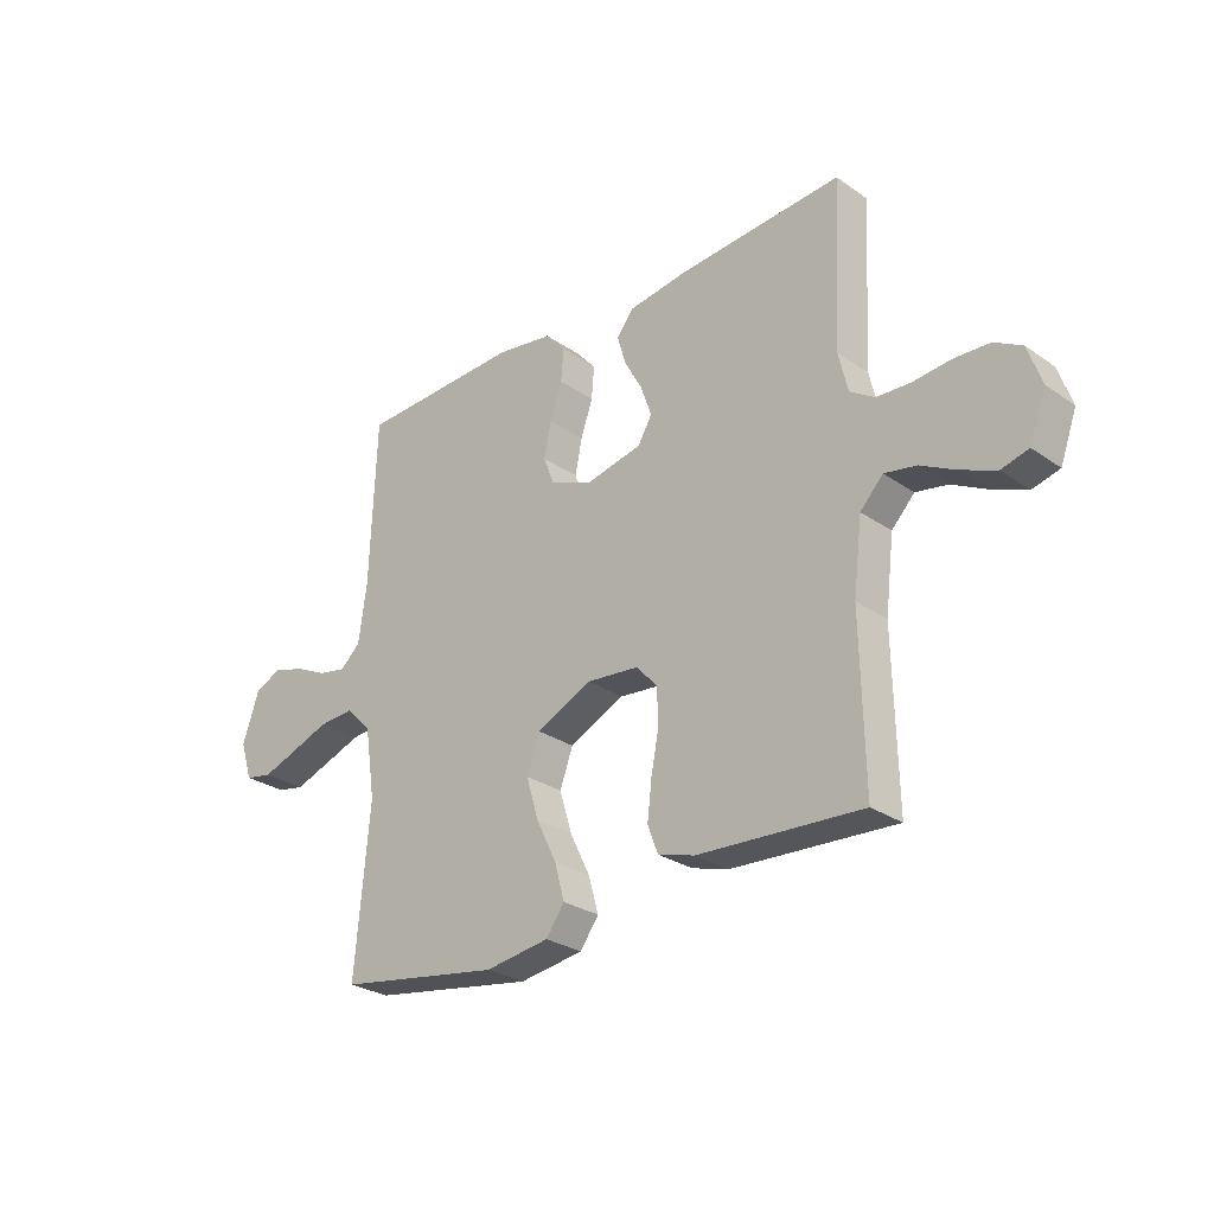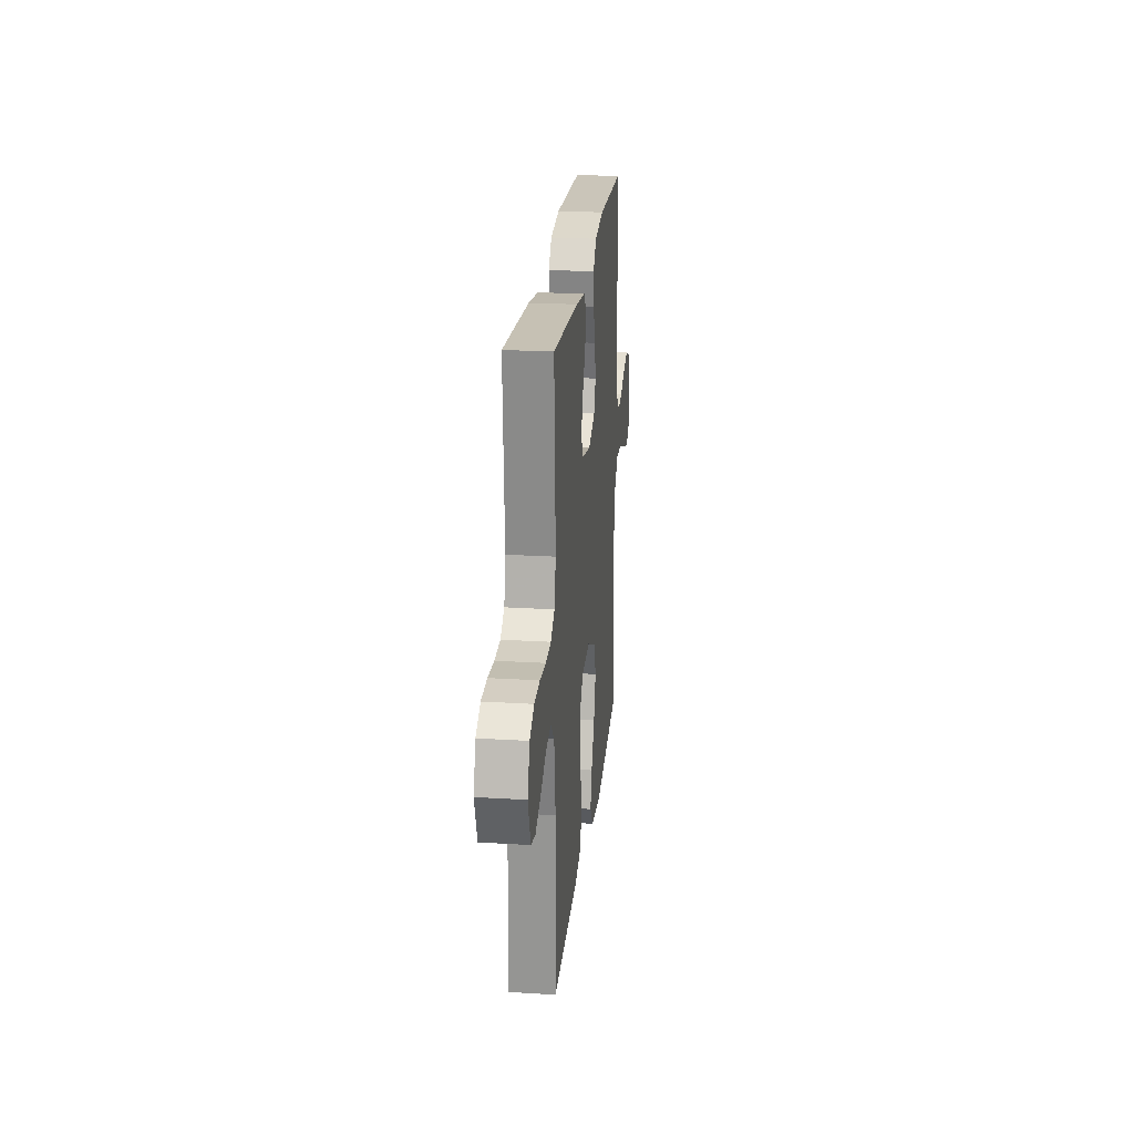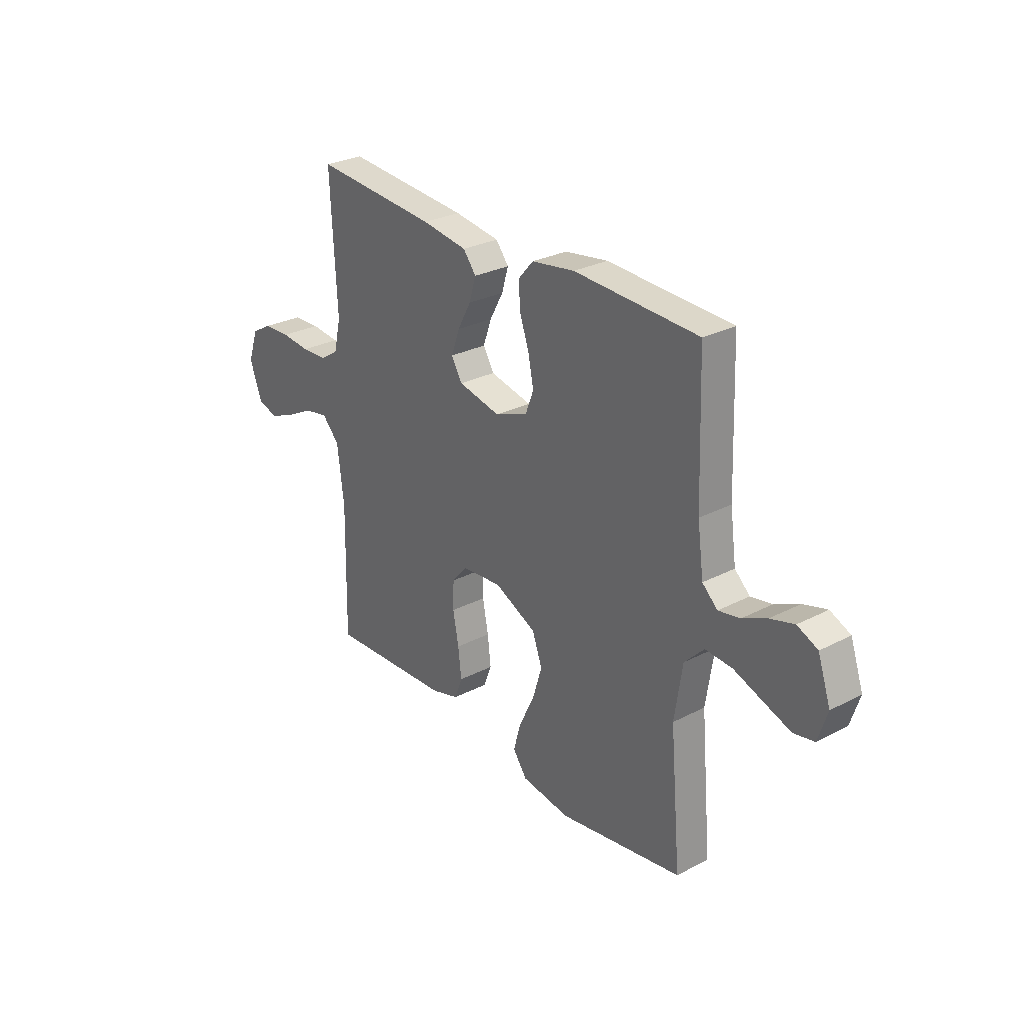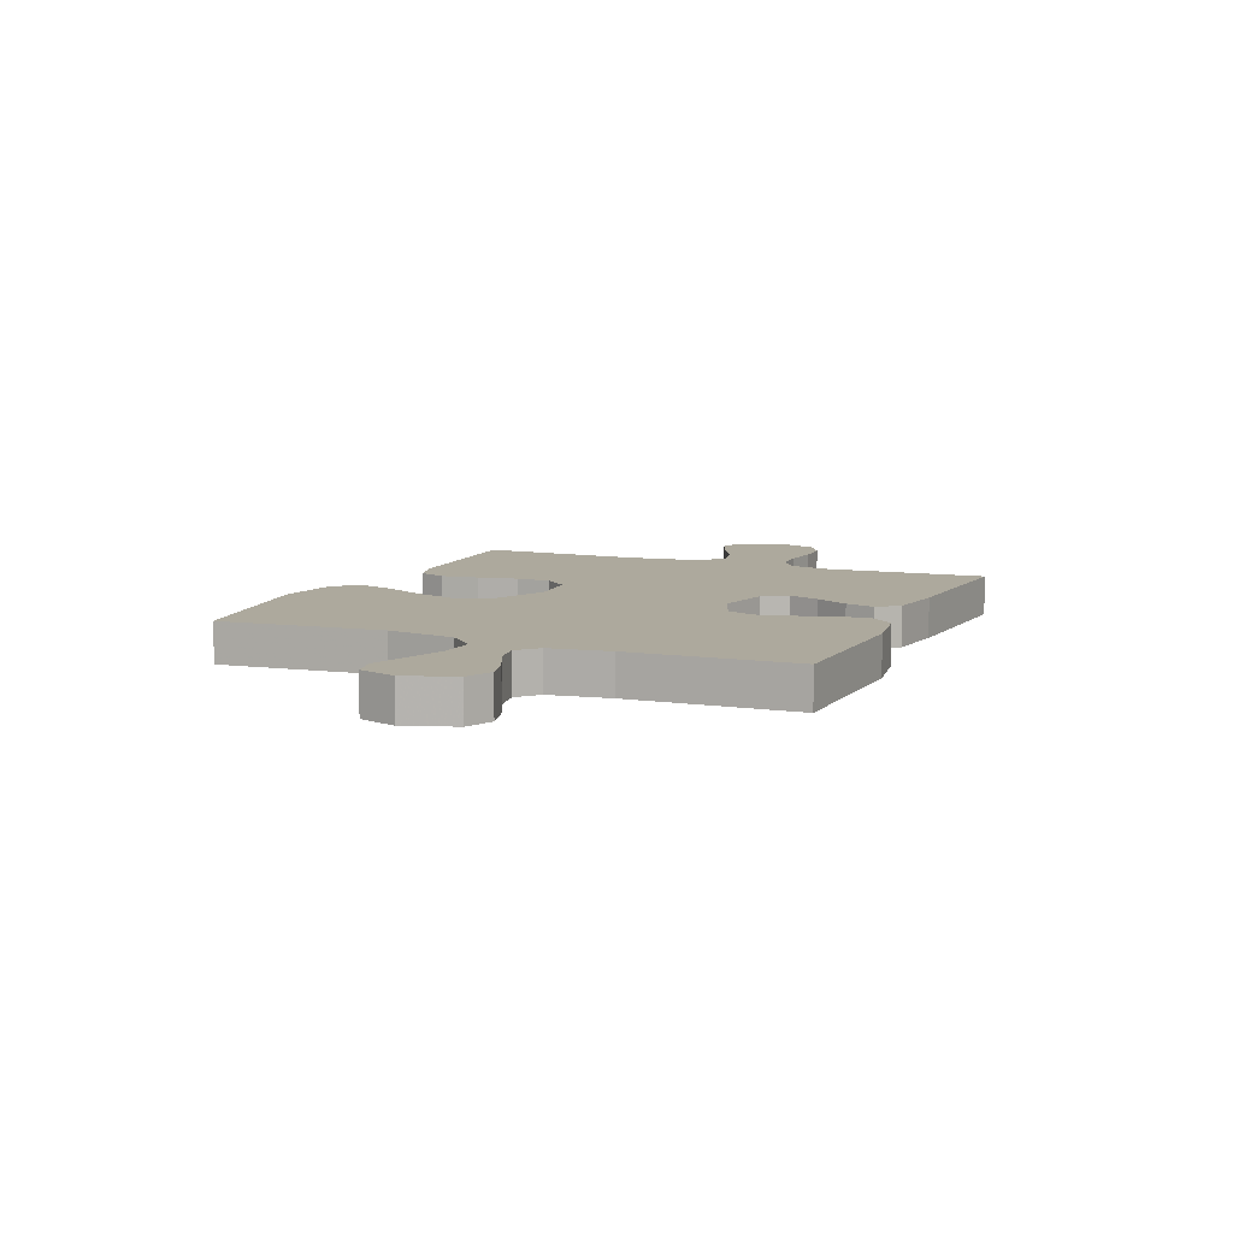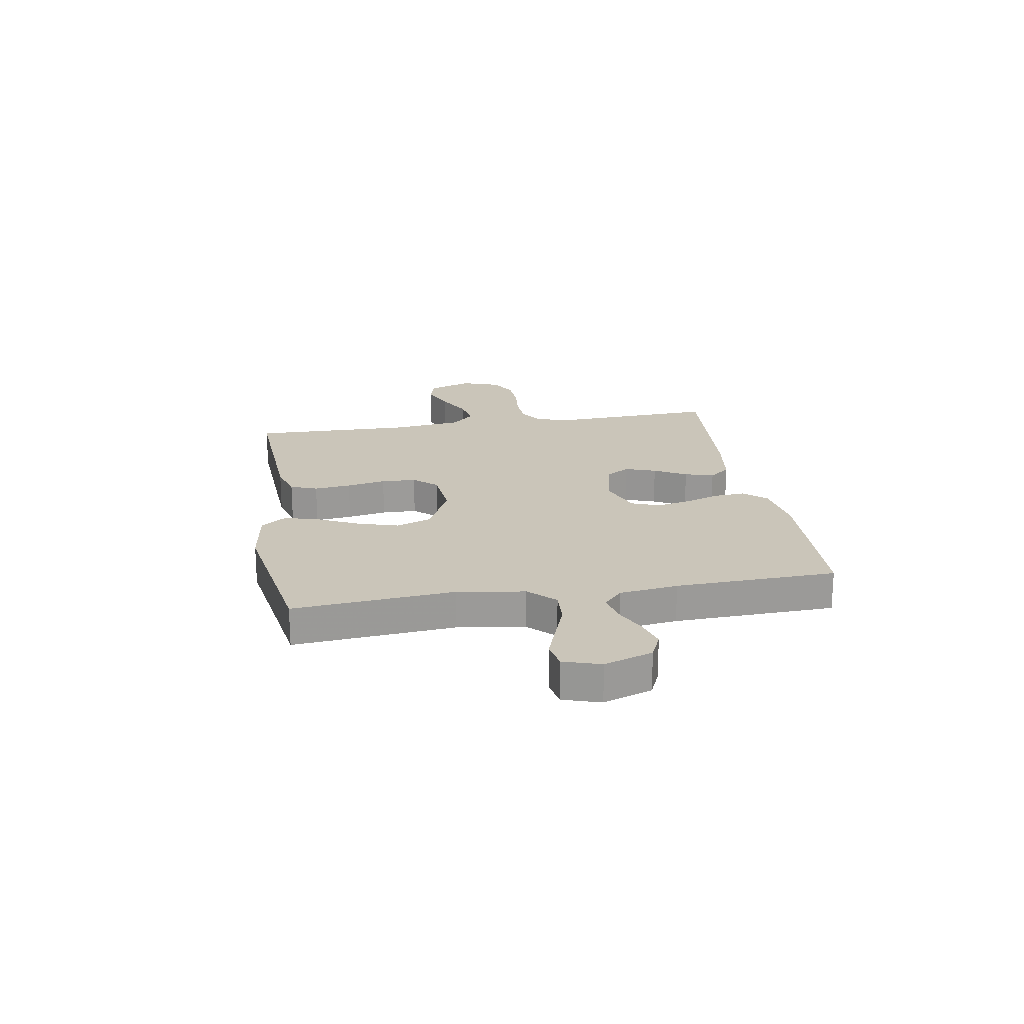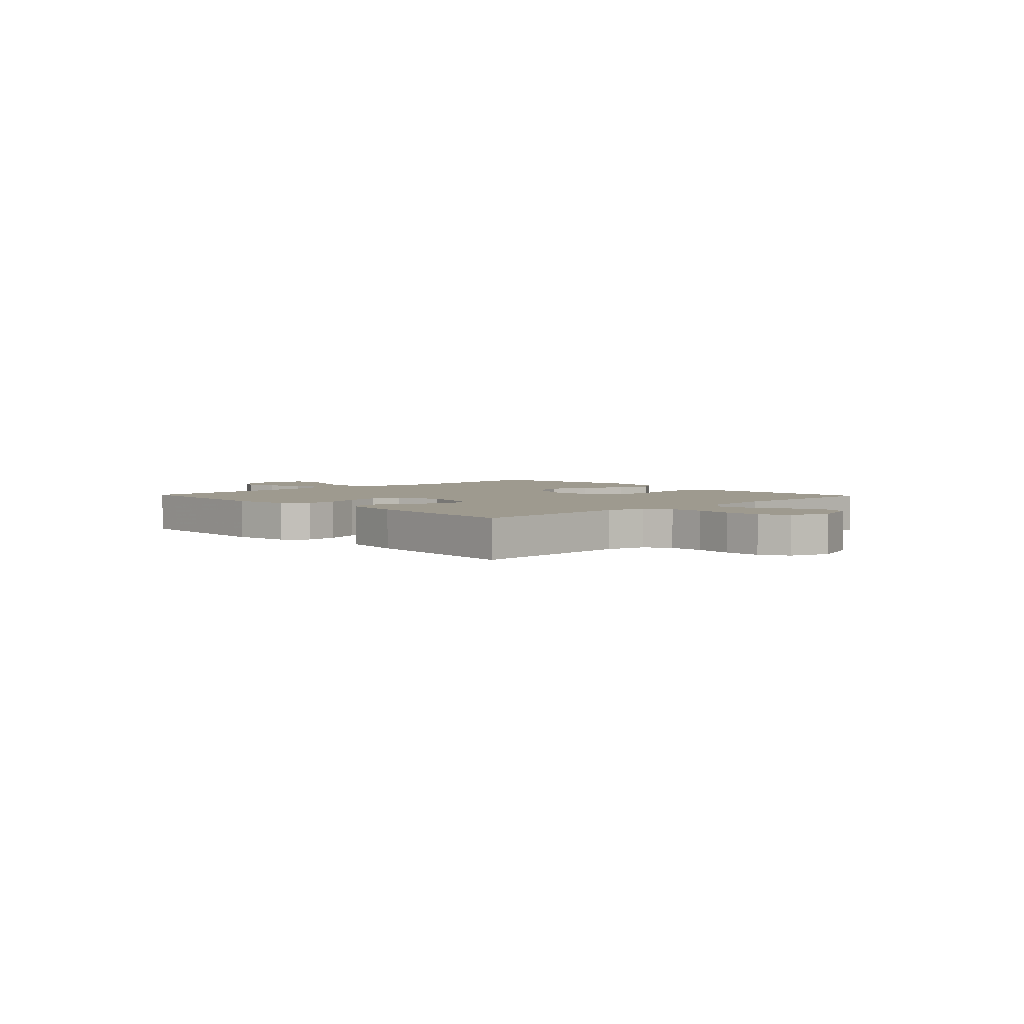
<metadata>
{"format":"obj","ext":"obj","renderer":"f3d","projection":"perspective","resolution":1024,"background":"white","views":[{"elev":-27.6,"azim":43.5,"up":"+Z"},{"elev":22.8,"azim":96.0,"up":"+Z"},{"elev":28.2,"azim":-128.1,"up":"+Z"},{"elev":8.8,"azim":-66.8,"up":"+Y"},{"elev":20.7,"azim":-99.4,"up":"+Y"},{"elev":3.6,"azim":46.5,"up":"+Y"}]}
</metadata>
<code>
v -0.5 0.07 0.5
v -0.2 0.07 0.512
v -0.096 0.07 0.496
v -0.059 0.07 0.454
v -0.064 0.07 0.395
v -0.086 0.07 0.33
v -0.099 0.07 0.267
v -0.079 0.07 0.215
v 0 0.07 0.185
v 0.102 0.07 0.207
v 0.128 0.07 0.251
v 0.108 0.07 0.308
v 0.075 0.07 0.368
v 0.059 0.07 0.422
v 0.09 0.07 0.461
v 0.2 0.07 0.477
v 0.5 0.07 0.5
v 0.485 0.07 0.2
v 0.502 0.07 0.128
v 0.547 0.07 0.099
v 0.609 0.07 0.096
v 0.678 0.07 0.103
v 0.743 0.07 0.1
v 0.793 0.07 0.072
v 0.818 0.07 0
v 0.788 0.07 -0.083
v 0.738 0.07 -0.096
v 0.675 0.07 -0.07
v 0.61 0.07 -0.036
v 0.552 0.07 -0.025
v 0.51 0.07 -0.069
v 0.494 0.07 -0.2
v 0.5 0.07 -0.5
v 0.2 0.07 -0.483
v 0.133 0.07 -0.463
v 0.114 0.07 -0.413
v 0.122 0.07 -0.344
v 0.136 0.07 -0.271
v 0.134 0.07 -0.206
v 0.096 0.07 -0.163
v 0 0.07 -0.154
v -0.102 0.07 -0.202
v -0.126 0.07 -0.268
v -0.103 0.07 -0.344
v -0.066 0.07 -0.42
v -0.048 0.07 -0.485
v -0.082 0.07 -0.532
v -0.2 0.07 -0.549
v -0.5 0.07 -0.5
v -0.473 0.07 -0.2
v -0.492 0.07 -0.074
v -0.539 0.07 -0.026
v -0.604 0.07 -0.03
v -0.675 0.07 -0.056
v -0.74 0.07 -0.079
v -0.79 0.07 -0.069
v -0.812 0.07 0
v -0.781 0.07 0.09
v -0.732 0.07 0.112
v -0.674 0.07 0.095
v -0.615 0.07 0.067
v -0.563 0.07 0.057
v -0.526 0.07 0.091
v -0.511 0.07 0.2
v -0.5 0 0.5
v -0.2 0 0.512
v -0.096 0 0.496
v -0.059 0 0.454
v -0.064 0 0.395
v -0.086 0 0.33
v -0.099 0 0.267
v -0.079 0 0.215
v 0 0 0.185
v 0.102 0 0.207
v 0.128 0 0.251
v 0.108 0 0.308
v 0.075 0 0.368
v 0.059 0 0.422
v 0.09 0 0.461
v 0.2 0 0.477
v 0.5 0 0.5
v 0.485 0 0.2
v 0.502 0 0.128
v 0.547 0 0.099
v 0.609 0 0.096
v 0.678 0 0.103
v 0.743 0 0.1
v 0.793 0 0.072
v 0.818 0 0
v 0.788 0 -0.083
v 0.738 0 -0.096
v 0.675 0 -0.07
v 0.61 0 -0.036
v 0.552 0 -0.025
v 0.51 0 -0.069
v 0.494 0 -0.2
v 0.5 0 -0.5
v 0.2 0 -0.483
v 0.133 0 -0.463
v 0.114 0 -0.413
v 0.122 0 -0.344
v 0.136 0 -0.271
v 0.134 0 -0.206
v 0.096 0 -0.163
v 0 0 -0.154
v -0.102 0 -0.202
v -0.126 0 -0.268
v -0.103 0 -0.344
v -0.066 0 -0.42
v -0.048 0 -0.485
v -0.082 0 -0.532
v -0.2 0 -0.549
v -0.5 0 -0.5
v -0.473 0 -0.2
v -0.492 0 -0.074
v -0.539 0 -0.026
v -0.604 0 -0.03
v -0.675 0 -0.056
v -0.74 0 -0.079
v -0.79 0 -0.069
v -0.812 0 0
v -0.781 0 0.09
v -0.732 0 0.112
v -0.674 0 0.095
v -0.615 0 0.067
v -0.563 0 0.057
v -0.526 0 0.091
v -0.511 0 0.2
f 59 60 61
f 58 59 61
f 57 58 61
f 56 57 61
f 55 56 61
f 54 55 61
f 53 54 61
f 52 53 61 62
f 51 52 62 63
f 48 49 50
f 47 48 50
f 46 47 50
f 45 46 50
f 44 45 50
f 43 44 50 51
f 51 63 64
f 43 51 64
f 42 43 64
f 36 37 38
f 35 36 38
f 34 35 38
f 33 34 38
f 32 33 38
f 31 32 38 39
f 30 31 39 40
f 27 28 29
f 26 27 29
f 25 26 29
f 24 25 29
f 23 24 29
f 22 23 29
f 21 22 29
f 20 21 29 30
f 30 40 41
f 20 30 41
f 19 20 41
f 16 17 18
f 15 16 18
f 14 15 18
f 13 14 18
f 12 13 18
f 11 12 18 19
f 4 5 6
f 3 4 6
f 2 3 6
f 1 2 6
f 64 1 6
f 64 6 7
f 42 64 7 8
f 19 41 42
f 11 19 42
f 10 11 42
f 9 10 42
f 8 9 42
f 125 124 123
f 125 123 122
f 125 122 121
f 125 121 120
f 125 120 119
f 125 119 118
f 125 118 117
f 126 125 117 116
f 127 126 116 115
f 114 113 112
f 114 112 111
f 114 111 110
f 114 110 109
f 114 109 108
f 115 114 108 107
f 128 127 115
f 128 115 107
f 128 107 106
f 102 101 100
f 102 100 99
f 102 99 98
f 102 98 97
f 102 97 96
f 103 102 96 95
f 104 103 95 94
f 93 92 91
f 93 91 90
f 93 90 89
f 93 89 88
f 93 88 87
f 93 87 86
f 93 86 85
f 94 93 85 84
f 105 104 94
f 105 94 84
f 105 84 83
f 82 81 80
f 82 80 79
f 82 79 78
f 82 78 77
f 82 77 76
f 83 82 76 75
f 70 69 68
f 70 68 67
f 70 67 66
f 70 66 65
f 70 65 128
f 71 70 128
f 72 71 128 106
f 106 105 83
f 106 83 75
f 106 75 74
f 106 74 73
f 106 73 72
f 1 65 66 2
f 2 66 67 3
f 3 67 68 4
f 4 68 69 5
f 5 69 70 6
f 6 70 71 7
f 7 71 72 8
f 8 72 73 9
f 9 73 74 10
f 10 74 75 11
f 11 75 76 12
f 12 76 77 13
f 13 77 78 14
f 14 78 79 15
f 15 79 80 16
f 16 80 81 17
f 17 81 82 18
f 18 82 83 19
f 19 83 84 20
f 20 84 85 21
f 21 85 86 22
f 22 86 87 23
f 23 87 88 24
f 24 88 89 25
f 25 89 90 26
f 26 90 91 27
f 27 91 92 28
f 28 92 93 29
f 29 93 94 30
f 30 94 95 31
f 31 95 96 32
f 32 96 97 33
f 33 97 98 34
f 34 98 99 35
f 35 99 100 36
f 36 100 101 37
f 37 101 102 38
f 38 102 103 39
f 39 103 104 40
f 40 104 105 41
f 41 105 106 42
f 42 106 107 43
f 43 107 108 44
f 44 108 109 45
f 45 109 110 46
f 46 110 111 47
f 47 111 112 48
f 48 112 113 49
f 49 113 114 50
f 50 114 115 51
f 51 115 116 52
f 52 116 117 53
f 53 117 118 54
f 54 118 119 55
f 55 119 120 56
f 56 120 121 57
f 57 121 122 58
f 58 122 123 59
f 59 123 124 60
f 60 124 125 61
f 61 125 126 62
f 62 126 127 63
f 63 127 128 64
f 64 128 65 1

</code>
